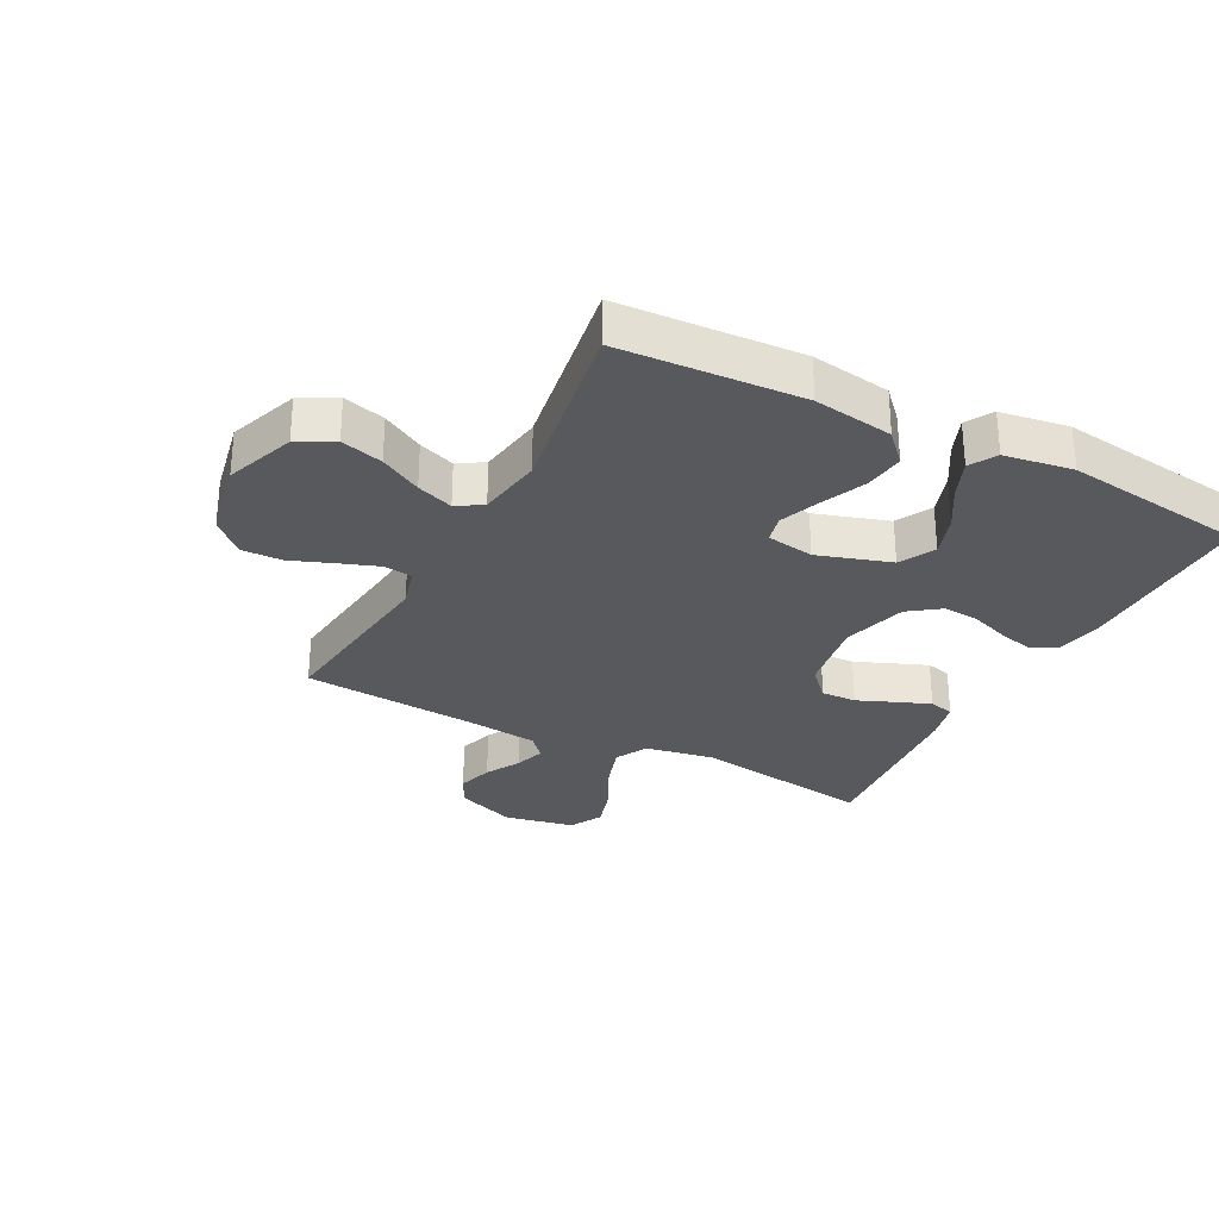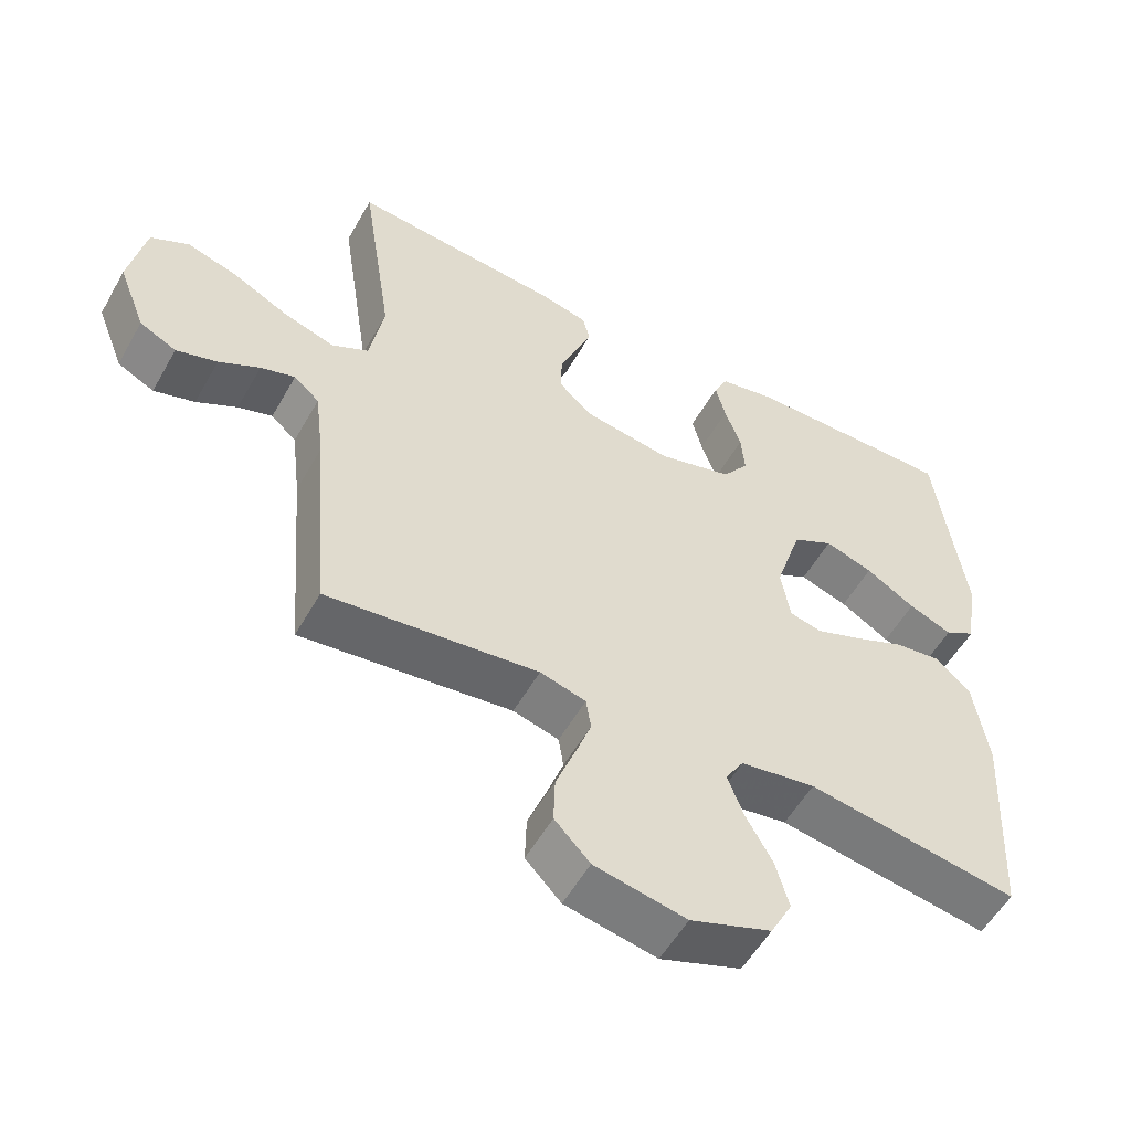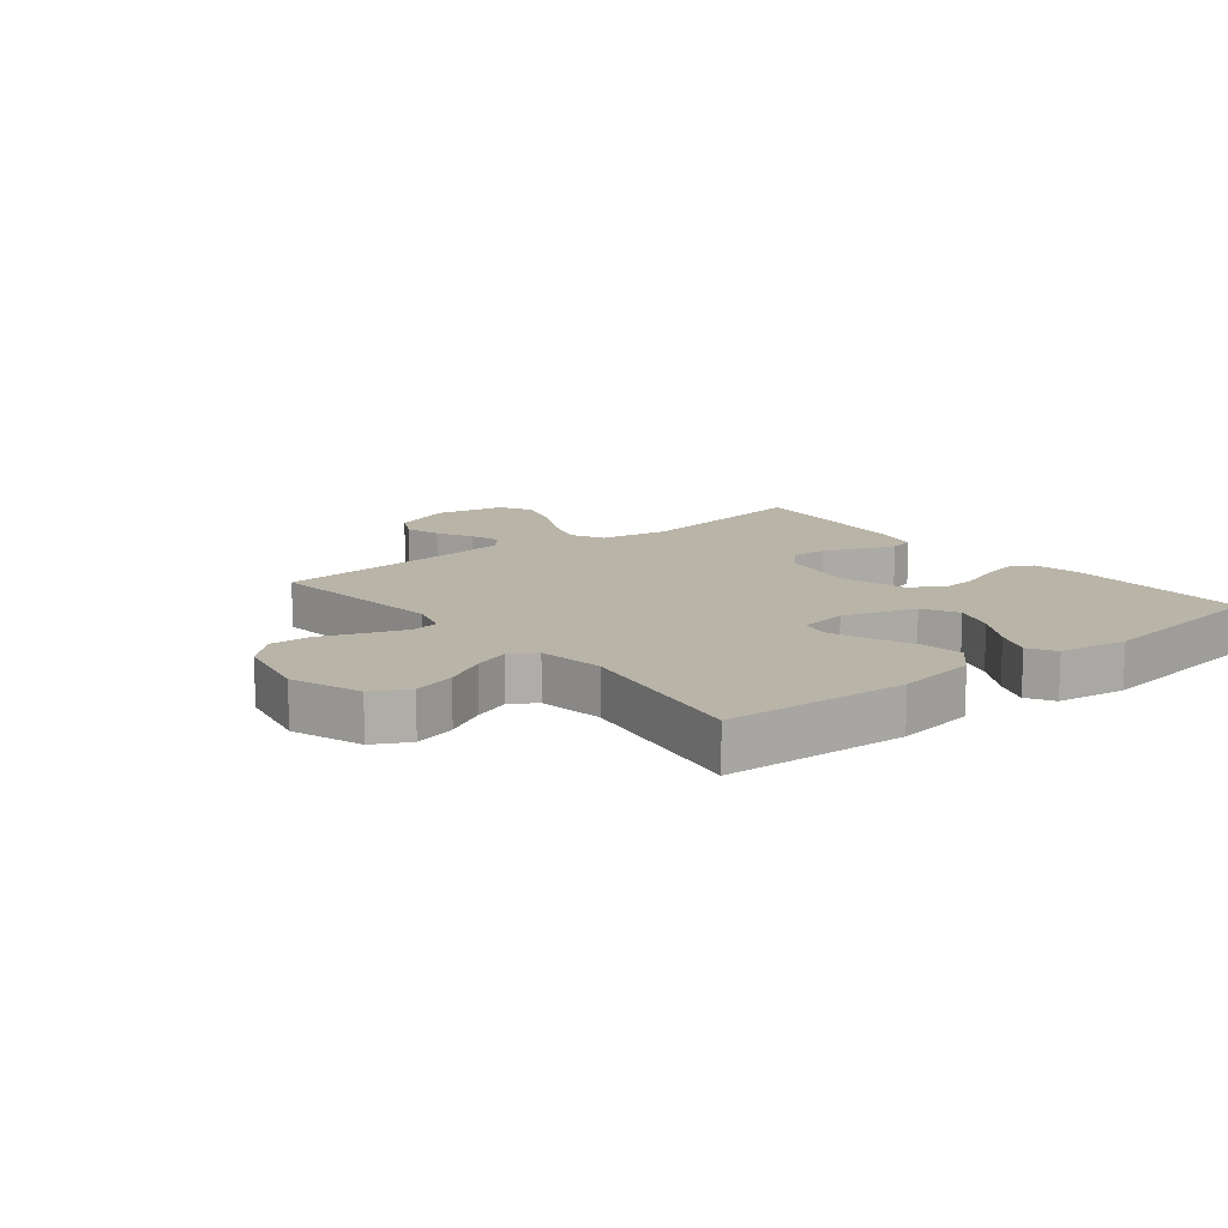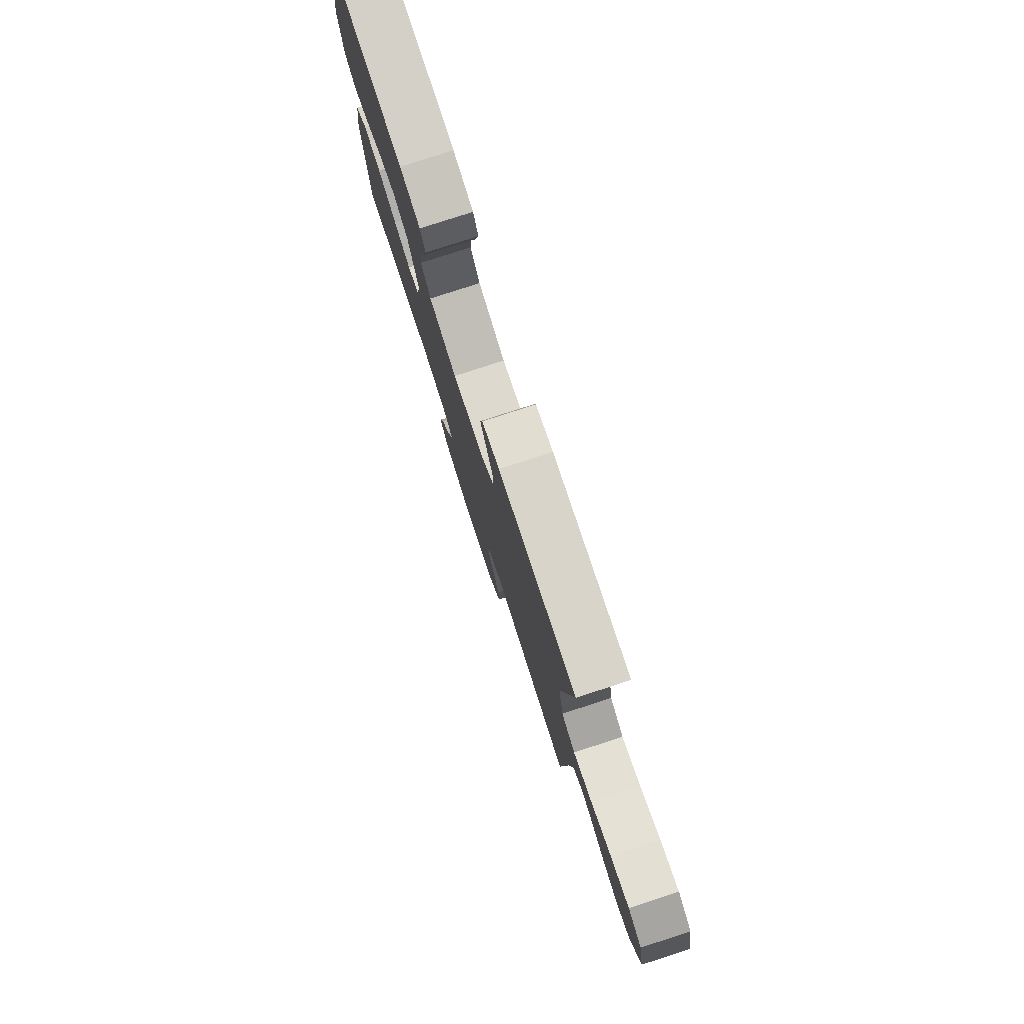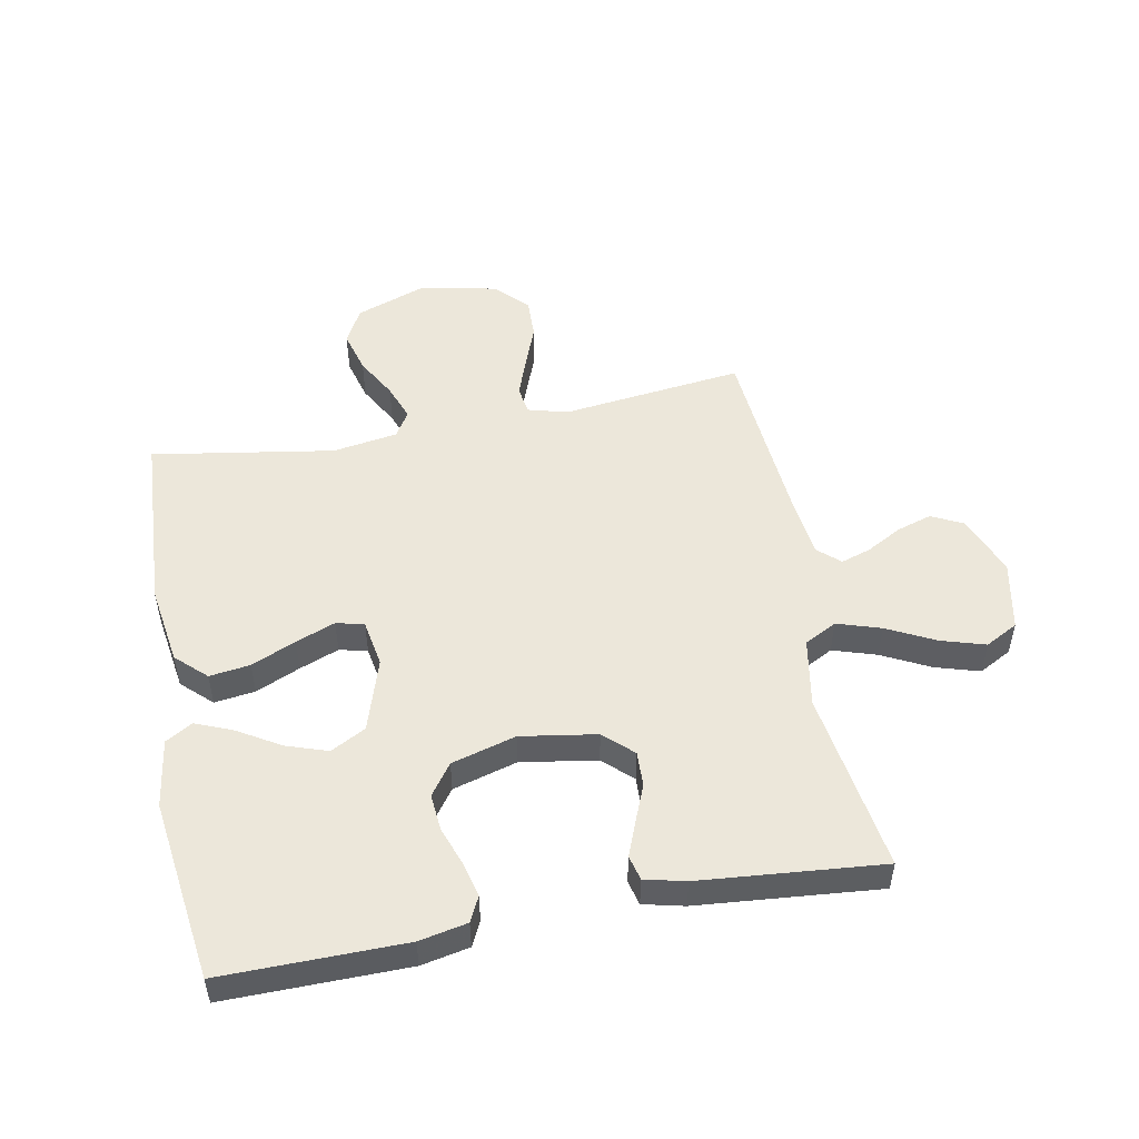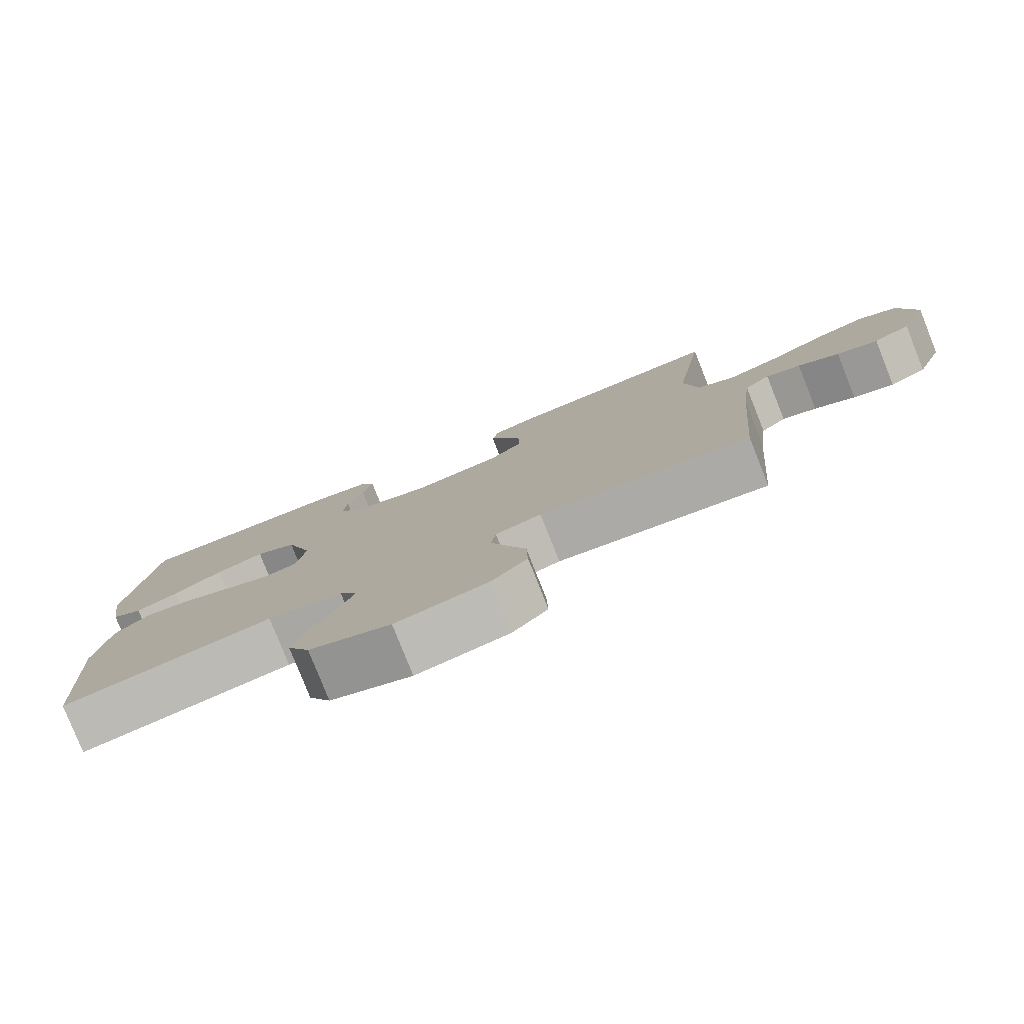
<metadata>
{"format":"obj","ext":"obj","renderer":"f3d","projection":"perspective","resolution":1024,"background":"white","views":[{"elev":-29.5,"azim":-117.5,"up":"+Y"},{"elev":-54.7,"azim":150.9,"up":"+Z"},{"elev":13.1,"azim":-128.5,"up":"+Y"},{"elev":79.4,"azim":72.0,"up":"+Z"},{"elev":51.1,"azim":-10.8,"up":"+Y"},{"elev":-79.7,"azim":21.7,"up":"+Z"}]}
</metadata>
<code>
v -0.5 0.07 0.5
v -0.2 0.07 0.497
v -0.121 0.07 0.481
v -0.101 0.07 0.44
v -0.115 0.07 0.383
v -0.138 0.07 0.319
v -0.143 0.07 0.258
v -0.106 0.07 0.207
v 0 0.07 0.177
v 0.125 0.07 0.197
v 0.172 0.07 0.241
v 0.17 0.07 0.299
v 0.145 0.07 0.36
v 0.123 0.07 0.416
v 0.133 0.07 0.457
v 0.2 0.07 0.473
v 0.5 0.07 0.5
v 0.455 0.07 0.2
v 0.475 0.07 0.087
v 0.528 0.07 0.059
v 0.6 0.07 0.082
v 0.679 0.07 0.122
v 0.752 0.07 0.144
v 0.806 0.07 0.115
v 0.829 0.07 0
v 0.79 0.07 -0.1
v 0.738 0.07 -0.126
v 0.68 0.07 -0.108
v 0.622 0.07 -0.076
v 0.573 0.07 -0.06
v 0.537 0.07 -0.092
v 0.524 0.07 -0.2
v 0.5 0.07 -0.5
v 0.2 0.07 -0.464
v 0.135 0.07 -0.482
v 0.128 0.07 -0.528
v 0.151 0.07 -0.592
v 0.178 0.07 -0.663
v 0.18 0.07 -0.73
v 0.13 0.07 -0.782
v 0 0.07 -0.808
v -0.115 0.07 -0.766
v -0.146 0.07 -0.707
v -0.127 0.07 -0.638
v -0.089 0.07 -0.57
v -0.067 0.07 -0.51
v -0.093 0.07 -0.468
v -0.2 0.07 -0.451
v -0.5 0.07 -0.5
v -0.517 0.07 -0.2
v -0.497 0.07 -0.069
v -0.448 0.07 -0.023
v -0.381 0.07 -0.032
v -0.308 0.07 -0.064
v -0.243 0.07 -0.089
v -0.197 0.07 -0.078
v -0.184 0.07 0
v -0.222 0.07 0.12
v -0.28 0.07 0.151
v -0.348 0.07 0.128
v -0.418 0.07 0.086
v -0.479 0.07 0.061
v -0.523 0.07 0.087
v -0.54 0.07 0.2
v -0.5 0 0.5
v -0.2 0 0.497
v -0.121 0 0.481
v -0.101 0 0.44
v -0.115 0 0.383
v -0.138 0 0.319
v -0.143 0 0.258
v -0.106 0 0.207
v 0 0 0.177
v 0.125 0 0.197
v 0.172 0 0.241
v 0.17 0 0.299
v 0.145 0 0.36
v 0.123 0 0.416
v 0.133 0 0.457
v 0.2 0 0.473
v 0.5 0 0.5
v 0.455 0 0.2
v 0.475 0 0.087
v 0.528 0 0.059
v 0.6 0 0.082
v 0.679 0 0.122
v 0.752 0 0.144
v 0.806 0 0.115
v 0.829 0 0
v 0.79 0 -0.1
v 0.738 0 -0.126
v 0.68 0 -0.108
v 0.622 0 -0.076
v 0.573 0 -0.06
v 0.537 0 -0.092
v 0.524 0 -0.2
v 0.5 0 -0.5
v 0.2 0 -0.464
v 0.135 0 -0.482
v 0.128 0 -0.528
v 0.151 0 -0.592
v 0.178 0 -0.663
v 0.18 0 -0.73
v 0.13 0 -0.782
v 0 0 -0.808
v -0.115 0 -0.766
v -0.146 0 -0.707
v -0.127 0 -0.638
v -0.089 0 -0.57
v -0.067 0 -0.51
v -0.093 0 -0.468
v -0.2 0 -0.451
v -0.5 0 -0.5
v -0.517 0 -0.2
v -0.497 0 -0.069
v -0.448 0 -0.023
v -0.381 0 -0.032
v -0.308 0 -0.064
v -0.243 0 -0.089
v -0.197 0 -0.078
v -0.184 0 0
v -0.222 0 0.12
v -0.28 0 0.151
v -0.348 0 0.128
v -0.418 0 0.086
v -0.479 0 0.061
v -0.523 0 0.087
v -0.54 0 0.2
f 4 5 6
f 3 4 6
f 2 3 6
f 1 2 6
f 64 1 6
f 63 64 6
f 62 63 6
f 61 62 6
f 60 61 6
f 59 60 6 7
f 58 59 7 8
f 57 58 8 9
f 56 57 9 10
f 52 53 54
f 51 52 54
f 50 51 54
f 49 50 54
f 48 49 54
f 47 48 54 55
f 46 47 55 56
f 43 44 45
f 42 43 45
f 41 42 45
f 40 41 45
f 39 40 45
f 38 39 45
f 37 38 45
f 36 37 45 46
f 46 56 10
f 36 46 10
f 35 36 10
f 32 33 34
f 35 10 11
f 34 35 11
f 32 34 11
f 31 32 11
f 27 28 29
f 26 27 29
f 25 26 29
f 24 25 29
f 23 24 29
f 22 23 29
f 21 22 29
f 20 21 29 30
f 30 31 11
f 20 30 11
f 19 20 11
f 16 17 18
f 15 16 18
f 14 15 18
f 13 14 18
f 12 13 18
f 11 12 18 19
f 70 69 68
f 70 68 67
f 70 67 66
f 70 66 65
f 70 65 128
f 70 128 127
f 70 127 126
f 70 126 125
f 70 125 124
f 71 70 124 123
f 72 71 123 122
f 73 72 122 121
f 74 73 121 120
f 118 117 116
f 118 116 115
f 118 115 114
f 118 114 113
f 118 113 112
f 119 118 112 111
f 120 119 111 110
f 109 108 107
f 109 107 106
f 109 106 105
f 109 105 104
f 109 104 103
f 109 103 102
f 109 102 101
f 110 109 101 100
f 74 120 110
f 74 110 100
f 74 100 99
f 98 97 96
f 75 74 99
f 75 99 98
f 75 98 96
f 75 96 95
f 93 92 91
f 93 91 90
f 93 90 89
f 93 89 88
f 93 88 87
f 93 87 86
f 93 86 85
f 94 93 85 84
f 75 95 94
f 75 94 84
f 75 84 83
f 82 81 80
f 82 80 79
f 82 79 78
f 82 78 77
f 82 77 76
f 83 82 76 75
f 1 65 66 2
f 2 66 67 3
f 3 67 68 4
f 4 68 69 5
f 5 69 70 6
f 6 70 71 7
f 7 71 72 8
f 8 72 73 9
f 9 73 74 10
f 10 74 75 11
f 11 75 76 12
f 12 76 77 13
f 13 77 78 14
f 14 78 79 15
f 15 79 80 16
f 16 80 81 17
f 17 81 82 18
f 18 82 83 19
f 19 83 84 20
f 20 84 85 21
f 21 85 86 22
f 22 86 87 23
f 23 87 88 24
f 24 88 89 25
f 25 89 90 26
f 26 90 91 27
f 27 91 92 28
f 28 92 93 29
f 29 93 94 30
f 30 94 95 31
f 31 95 96 32
f 32 96 97 33
f 33 97 98 34
f 34 98 99 35
f 35 99 100 36
f 36 100 101 37
f 37 101 102 38
f 38 102 103 39
f 39 103 104 40
f 40 104 105 41
f 41 105 106 42
f 42 106 107 43
f 43 107 108 44
f 44 108 109 45
f 45 109 110 46
f 46 110 111 47
f 47 111 112 48
f 48 112 113 49
f 49 113 114 50
f 50 114 115 51
f 51 115 116 52
f 52 116 117 53
f 53 117 118 54
f 54 118 119 55
f 55 119 120 56
f 56 120 121 57
f 57 121 122 58
f 58 122 123 59
f 59 123 124 60
f 60 124 125 61
f 61 125 126 62
f 62 126 127 63
f 63 127 128 64
f 64 128 65 1

</code>
